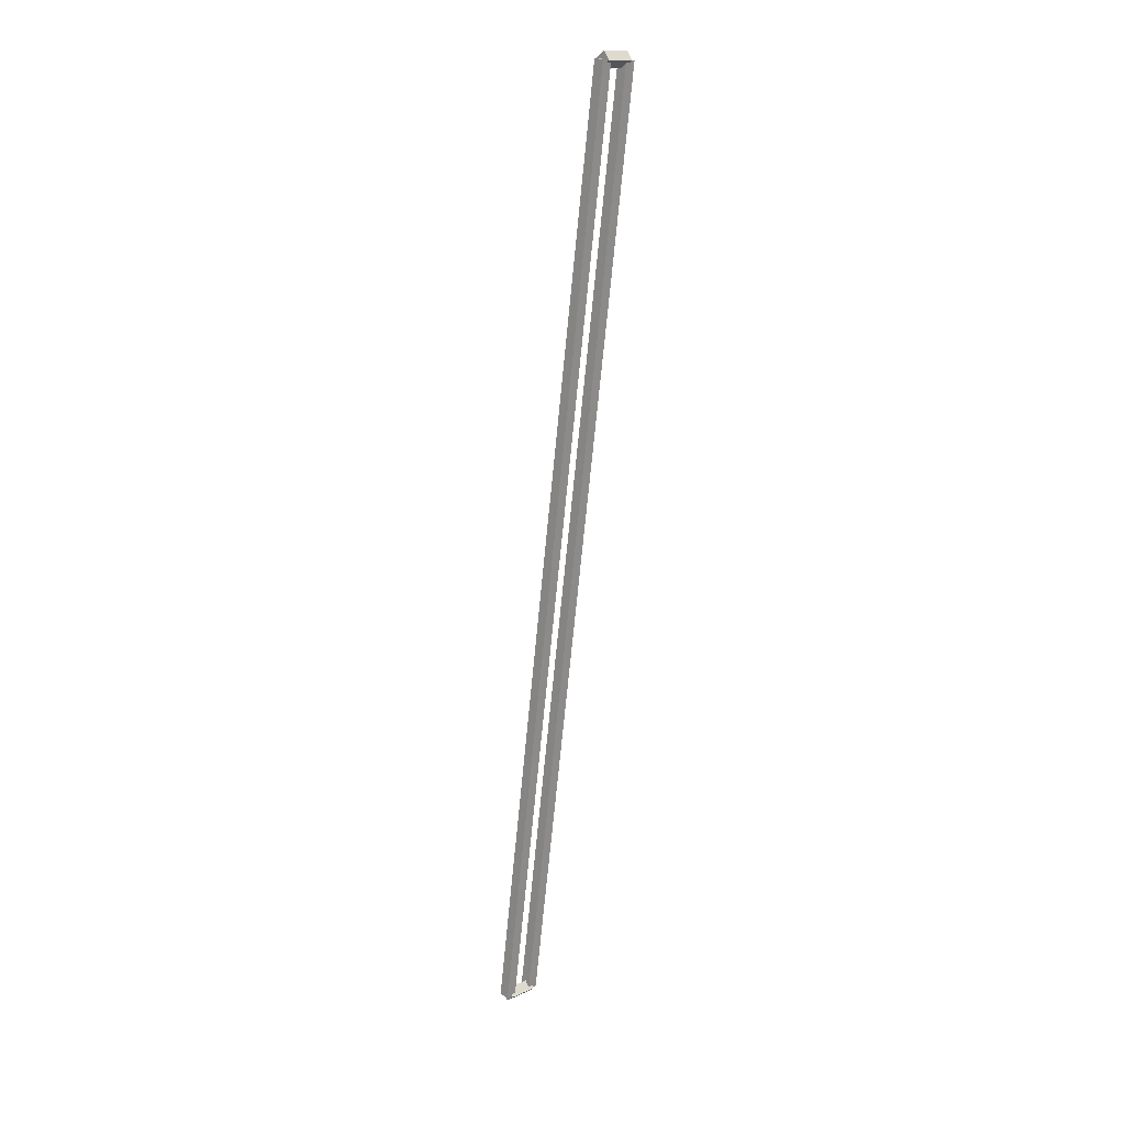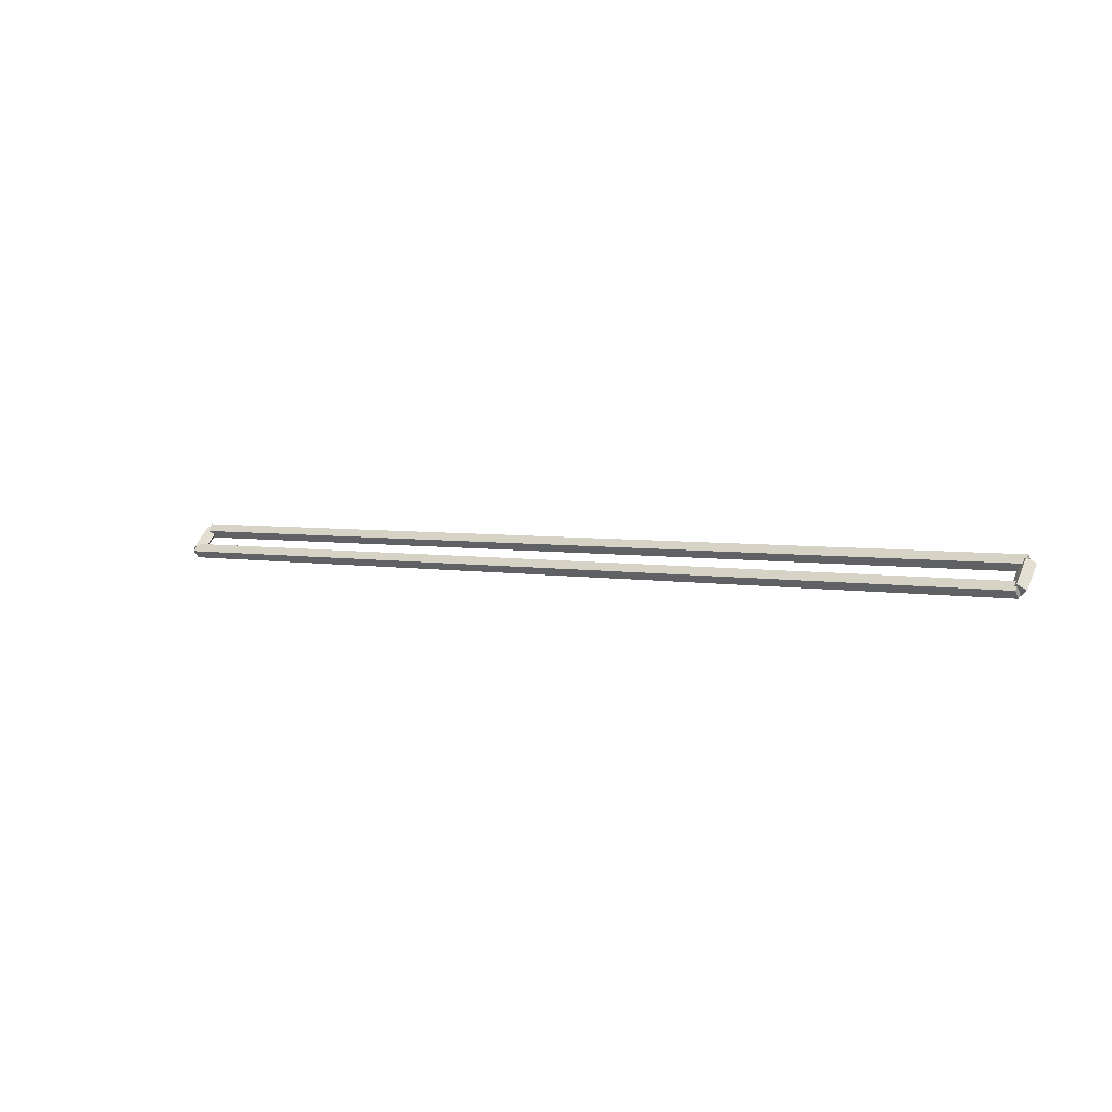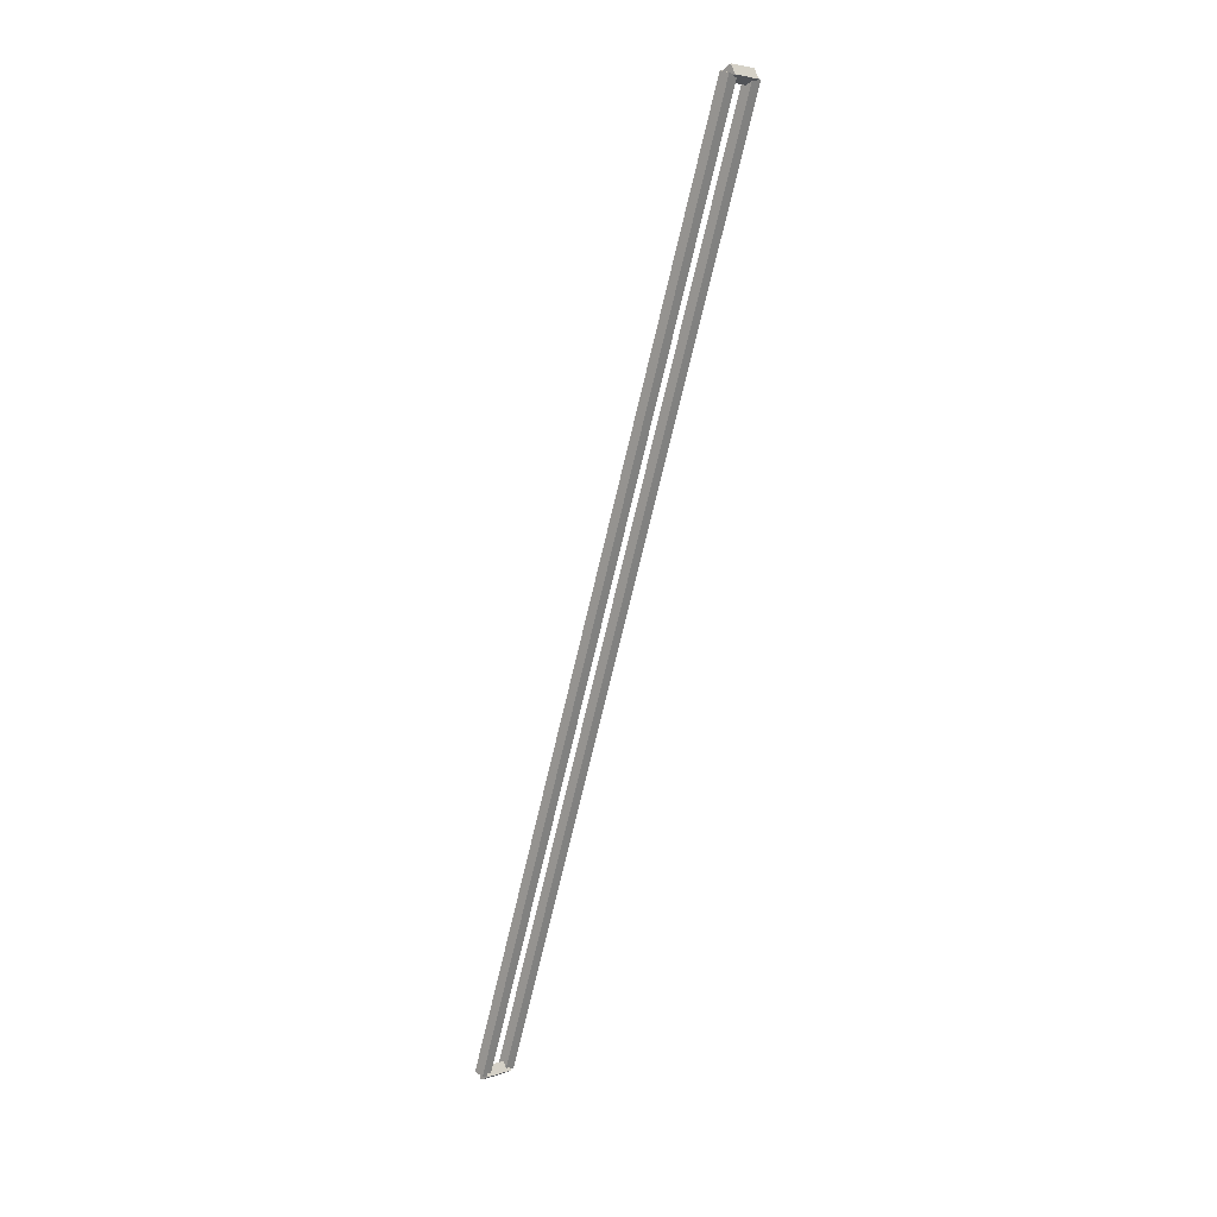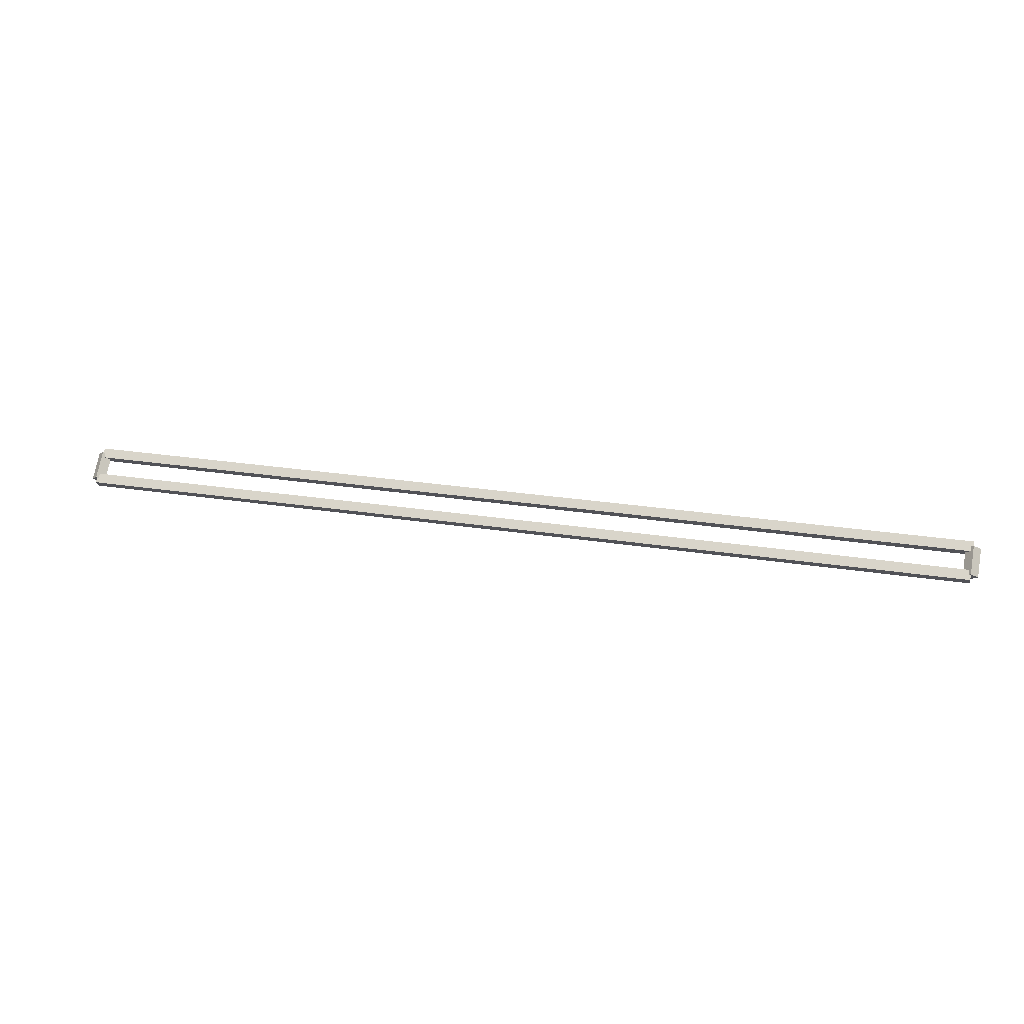
<metadata>
{"format":"obj","ext":"obj","renderer":"f3d","projection":"perspective","resolution":1024,"background":"white","views":[{"elev":-71.1,"azim":-95.6,"up":"+Y"},{"elev":3.7,"azim":-145.7,"up":"+Y"},{"elev":-72.9,"azim":76.7,"up":"+Z"},{"elev":25.1,"azim":14.5,"up":"+Z"}]}
</metadata>
<code>
g layer_boundary_6_3_59
v 12.8 47.91 11.11
v 12.7 47.98 11.04
v 12.6 47.91 11.11
v 12.7 47.84 11.18
v 12.8 47.62 10.83
v 12.7 47.7 10.76
v 12.6 47.62 10.83
v 12.7 47.55 10.9
f 1 2 3 4
f 6 2 1 5
f 5 1 4 8
f 6 5 8 7
f 8 4 3 7
f 7 3 2 6
g layer_boundary_6_3_59
v 0 48.01 11.11
v 0 47.91 11.01
v 0 47.81 11.11
v 0 47.91 11.21
v 12.7 48.01 11.11
v 12.7 47.91 11.01
v 12.7 47.81 11.11
v 12.7 47.91 11.21
f 9 10 11 12
f 14 10 9 13
f 13 9 12 16
f 14 13 16 15
f 16 12 11 15
f 15 11 10 14
g layer_boundary_6_3_59
v 0.1 47.62 10.83
v -1.035e-14 47.55 10.9
v -0.1 47.62 10.83
v 3.106e-14 47.7 10.76
v 0.1 47.91 11.11
v -1.035e-14 47.84 11.18
v -0.1 47.91 11.11
v 3.106e-14 47.98 11.04
f 17 18 19 20
f 22 18 17 21
f 21 17 20 24
f 22 21 24 23
f 24 20 19 23
f 23 19 18 22
g layer_boundary_6_3_59
v 12.7 47.73 10.83
v 12.7 47.62 10.93
v 12.7 47.52 10.83
v 12.7 47.62 10.73
v 0 47.73 10.83
v 0 47.62 10.93
v 0 47.52 10.83
v 0 47.62 10.73
f 25 26 27 28
f 30 26 25 29
f 29 25 28 32
f 30 29 32 31
f 32 28 27 31
f 31 27 26 30

</code>
